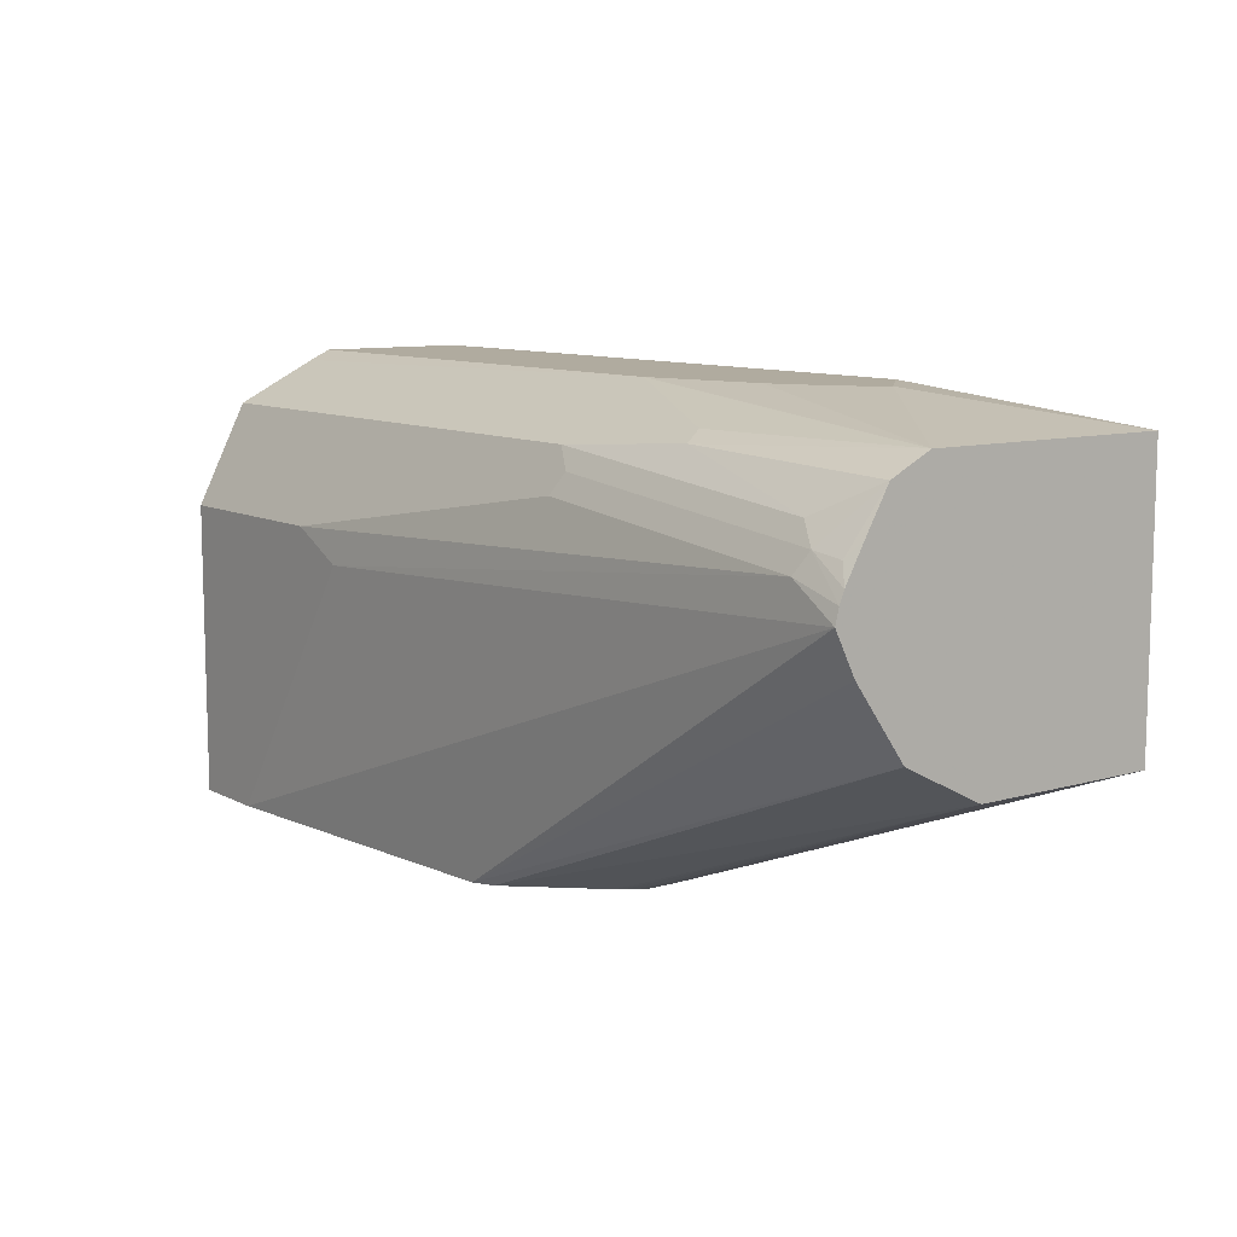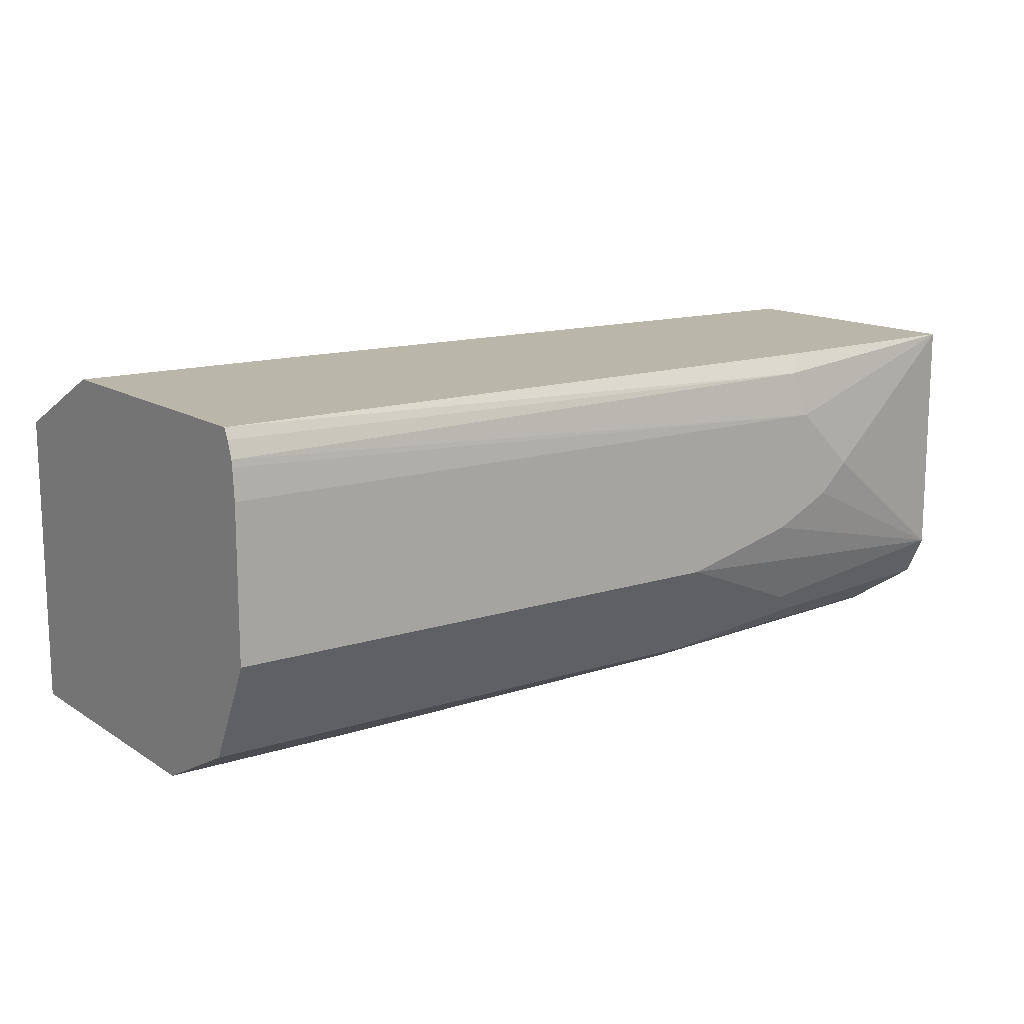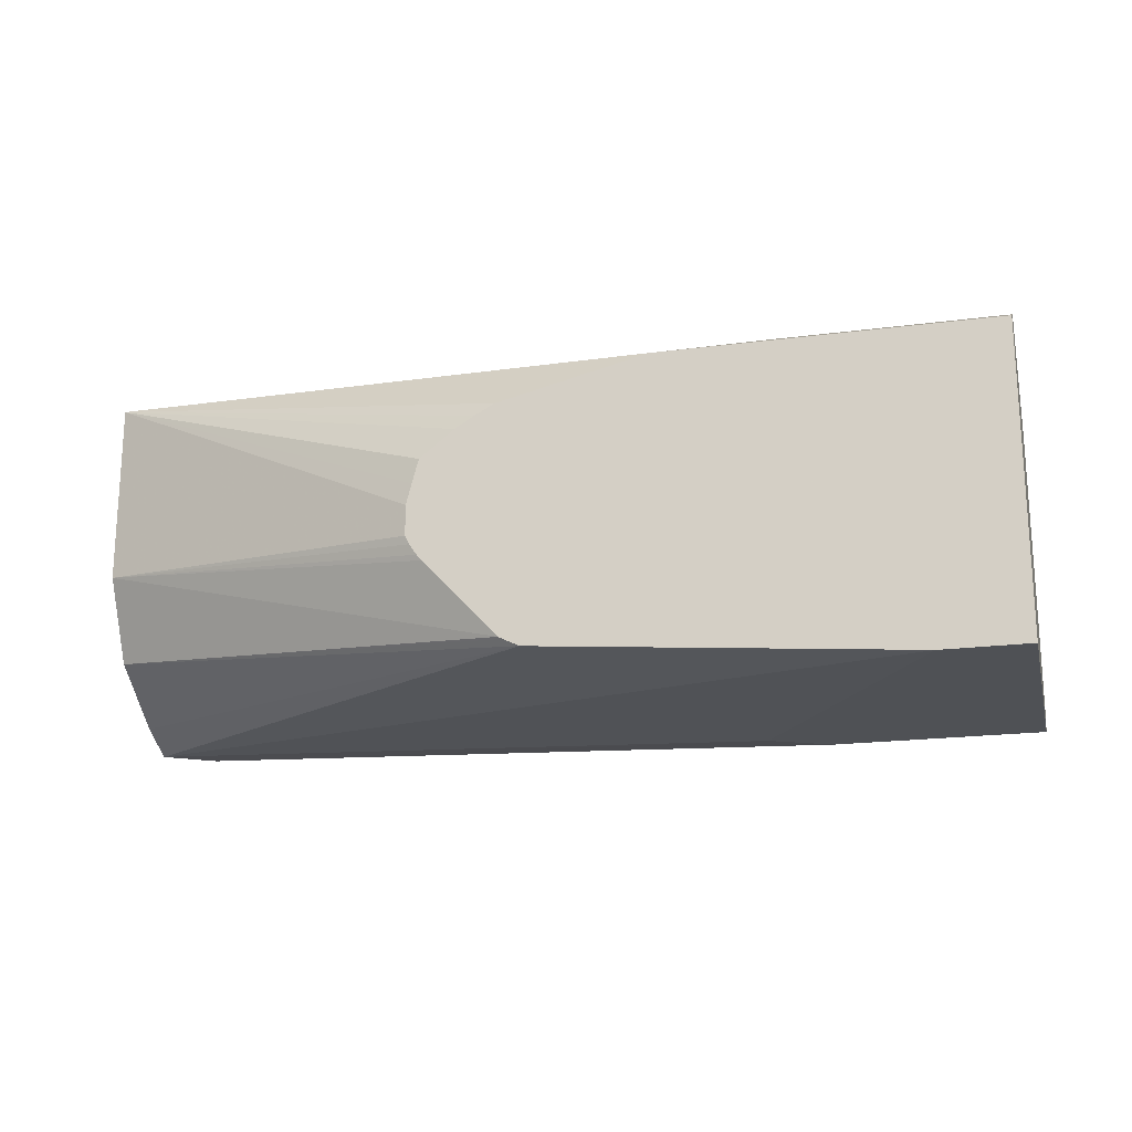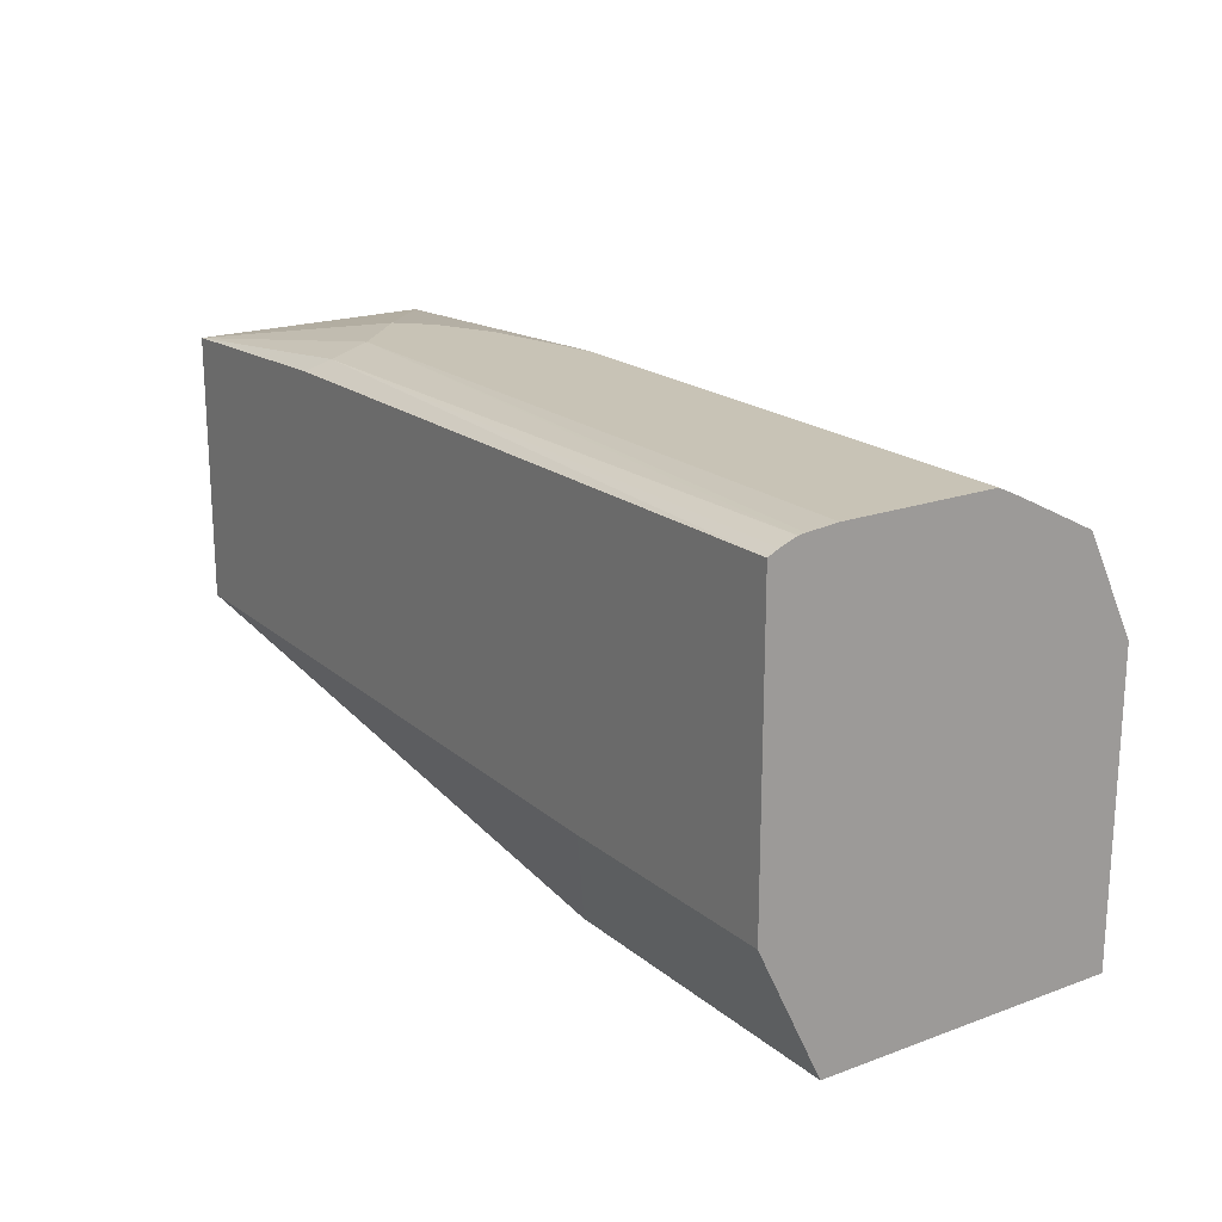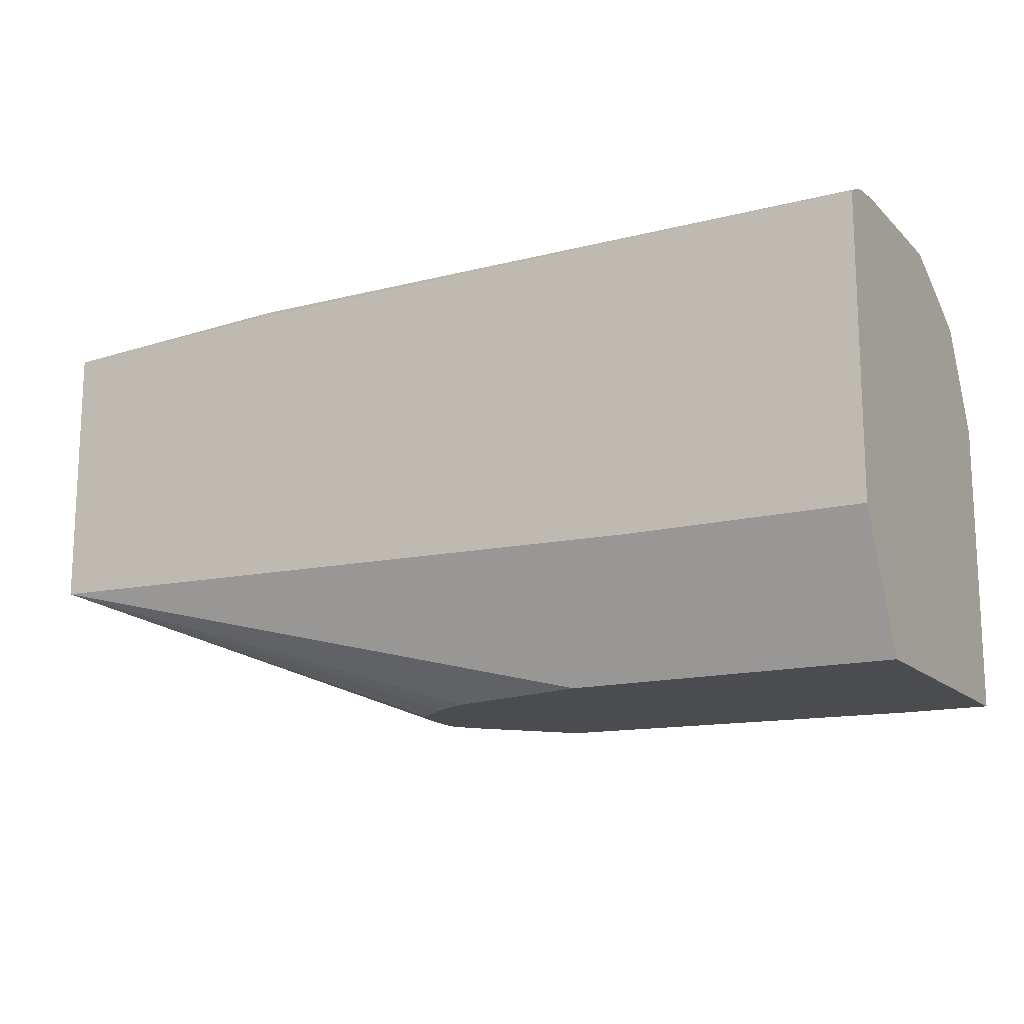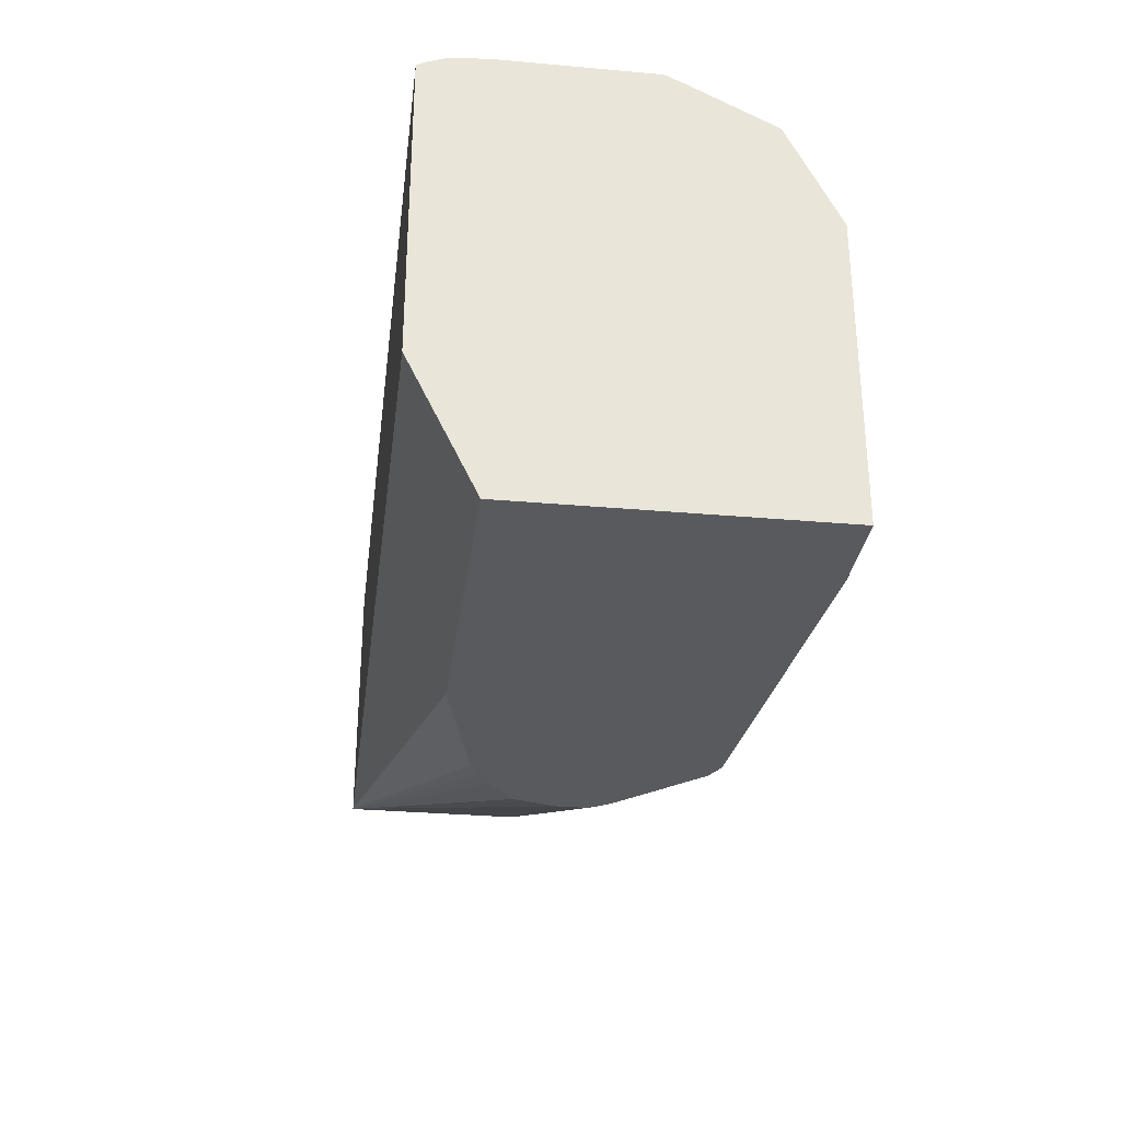
<metadata>
{"format":"obj","ext":"obj","renderer":"f3d","projection":"perspective","resolution":1024,"background":"white","views":[{"elev":9.7,"azim":-126.8,"up":"+Y"},{"elev":13.8,"azim":144.1,"up":"+Z"},{"elev":-19.5,"azim":13.7,"up":"+Z"},{"elev":19.4,"azim":55.7,"up":"+Y"},{"elev":-14.9,"azim":28.5,"up":"+Y"},{"elev":-30.5,"azim":82.7,"up":"+Y"}]}
</metadata>
<code>
v 0.2233 0.2388 -0.3109
v 0.2233 0.2388 -0.3289
v 0.2264 0.2388 -0.2986
v 0.007819 0.3247 -0.1963
v 0.2259 0.2388 -0.3341
v 0.007819 0.3247 -0.3066
v 0.2302 0.2388 -0.2843
v 0.007819 0.4869 -0.1963
v 0.2504 0.2388 -0.2684
v 0.2615 0.2388 -0.2615
v 0.2733 0.2388 -0.2553
v 0.3607 0.2388 -0.2345
v 0.4127 0.3167 -0.1963
v 0.2302 0.2388 -0.3405
v 0.007819 0.3273 -0.3118
v 0.2766 0.2388 -0.3908
v 0.2331 0.2388 -0.3441
v 0.1443 0.505 -0.2345
v 0.1083 0.505 -0.2706
v 0.007819 0.4869 -0.3427
v 0.1422 0.4929 -0.1963
v 0.1534 0.5005 -0.2074
v 0.555 0.2388 -0.2345
v 0.555 0.3167 -0.1963
v 0.007819 0.3393 -0.3359
v 0.007819 0.3427 -0.3427
v 0.007819 0.3487 -0.3547
v 0.2794 0.2388 -0.3922
v 0.555 0.5029 -0.2124
v 0.555 0.5035 -0.2164
v 0.555 0.505 -0.2345
v 0.1263 0.505 -0.2886
v 0.007819 0.4809 -0.3547
v 0.1623 0.505 -0.3066
v 0.2345 0.505 -0.3246
v 0.1443 0.4869 -0.3607
v 0.1383 0.4809 -0.3727
v 0.555 0.4962 -0.1963
v 0.555 0.4992 -0.2025
v 0.555 0.2388 -0.4148
v 0.007819 0.3908 -0.3847
v 0.2885 0.2388 -0.3968
v 0.555 0.505 -0.3246
v 0.007819 0.4749 -0.3667
v 0.555 0.4991 -0.3372
v 0.2224 0.4749 -0.3847
v 0.0421 0.4569 -0.3847
v 0.555 0.4148 -0.4148
v 0.505 0.2388 -0.4148
v 0.007819 0.396 -0.3874
v 0.007819 0.408 -0.3934
v 0.007819 0.4148 -0.3968
v 0.0301 0.4449 -0.3908
v 0.01355 0.4419 -0.3878
v 0.007819 0.4509 -0.3805
v 0.555 0.4749 -0.3847
v 0.2104 0.4629 -0.3908
v 0.555 0.4468 -0.3988
v 0.555 0.423 -0.4107
v 0.4328 0.4148 -0.4148
v 0.3967 0.3968 -0.4148
v 0.007819 0.4237 -0.3945
v 0.0361 0.4328 -0.3968
v 0.007819 0.4306 -0.3917
v 0.2164 0.4509 -0.3968
f 23 45 43
f 23 43 31
f 23 31 30
f 23 30 29
f 23 29 39
f 23 39 38
f 23 38 24
f 27 41 42
f 33 37 44
f 35 43 45
f 35 45 36
f 23 56 45
f 36 45 37
f 27 42 28
f 21 38 22
f 23 59 58
f 23 48 59
f 23 40 48
f 22 39 29
f 22 38 39
f 20 37 33
f 20 36 37
f 20 35 36
f 20 34 35
f 20 32 34
f 19 32 20
f 18 32 19
f 37 46 47
f 23 58 56
f 37 47 44
f 48 60 59
f 40 49 61
f 18 34 32
f 60 61 63
f 57 60 65
f 57 59 60
f 57 58 59
f 54 64 55
f 53 65 63
f 53 57 65
f 53 64 54
f 53 62 64
f 53 63 62
f 52 63 61
f 52 62 63
f 49 52 61
f 46 58 57
f 46 56 58
f 46 53 47
f 46 57 53
f 45 56 46
f 44 54 55
f 60 63 65
f 44 53 54
f 44 47 53
f 42 52 49
f 42 51 52
f 42 50 51
f 41 50 42
f 40 60 48
f 40 61 60
f 37 45 46
f 18 35 34
f 4 8 20
f 18 31 43
f 4 51 50
f 4 52 51
f 4 62 52
f 4 64 62
f 4 55 64
f 4 44 55
f 4 33 44
f 4 20 33
f 3 7 4
f 2 6 5
f 1 6 2
f 1 4 6
f 1 3 4
f 4 50 41
f 1 7 3
f 1 10 9
f 1 11 10
f 1 12 11
f 1 23 12
f 1 40 23
f 1 49 40
f 1 42 49
f 1 28 42
f 1 16 28
f 1 17 16
f 1 14 17
f 1 5 14
f 1 2 5
f 1 9 7
f 4 41 27
f 18 43 35
f 4 26 25
f 4 27 26
f 18 30 31
f 18 29 30
f 18 22 29
f 16 27 28
f 16 26 27
f 16 25 26
f 15 25 16
f 12 24 13
f 12 23 24
f 8 21 22
f 8 19 20
f 8 18 19
f 6 17 14
f 8 22 18
f 6 15 16
f 4 25 15
f 4 15 6
f 6 16 17
f 4 9 10
f 4 10 11
f 4 11 12
f 4 7 9
f 4 13 24
f 4 24 38
f 4 38 21
f 4 21 8
f 5 6 14
f 4 12 13

</code>
